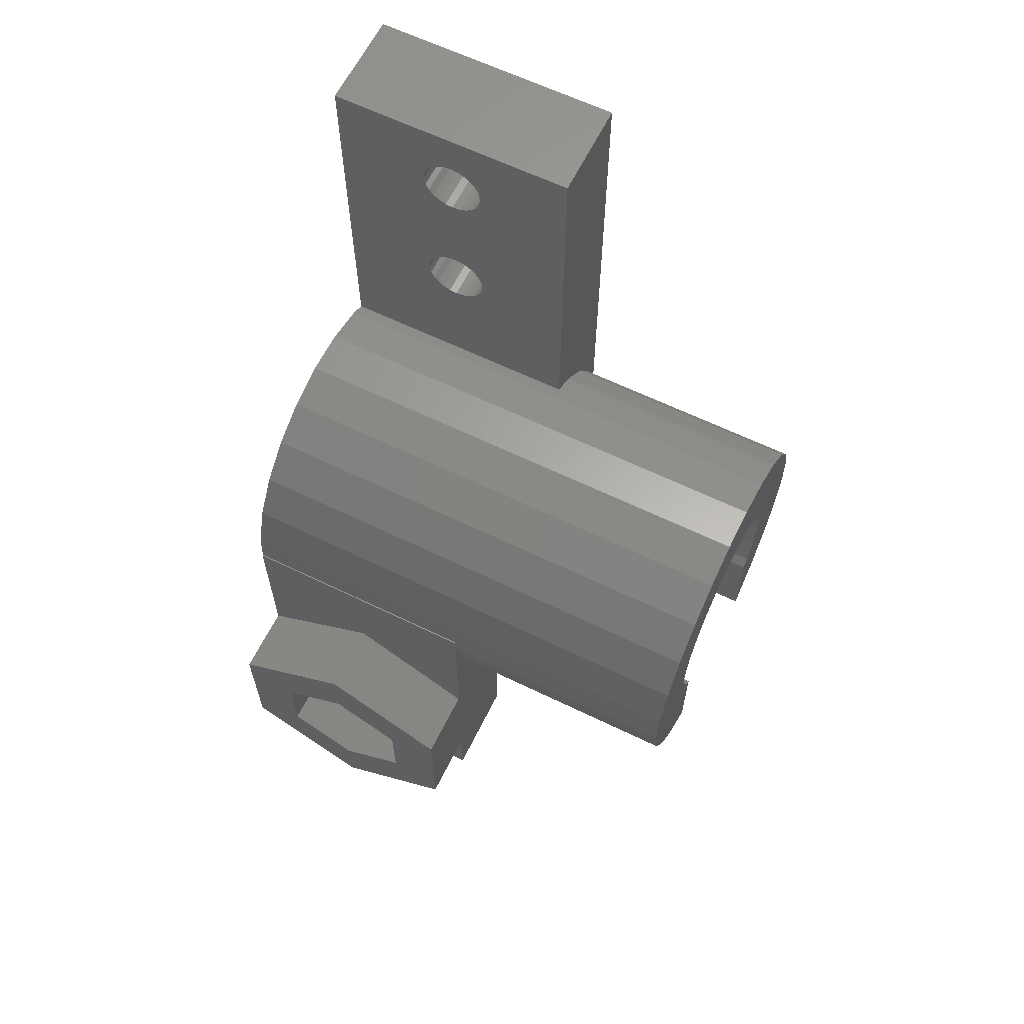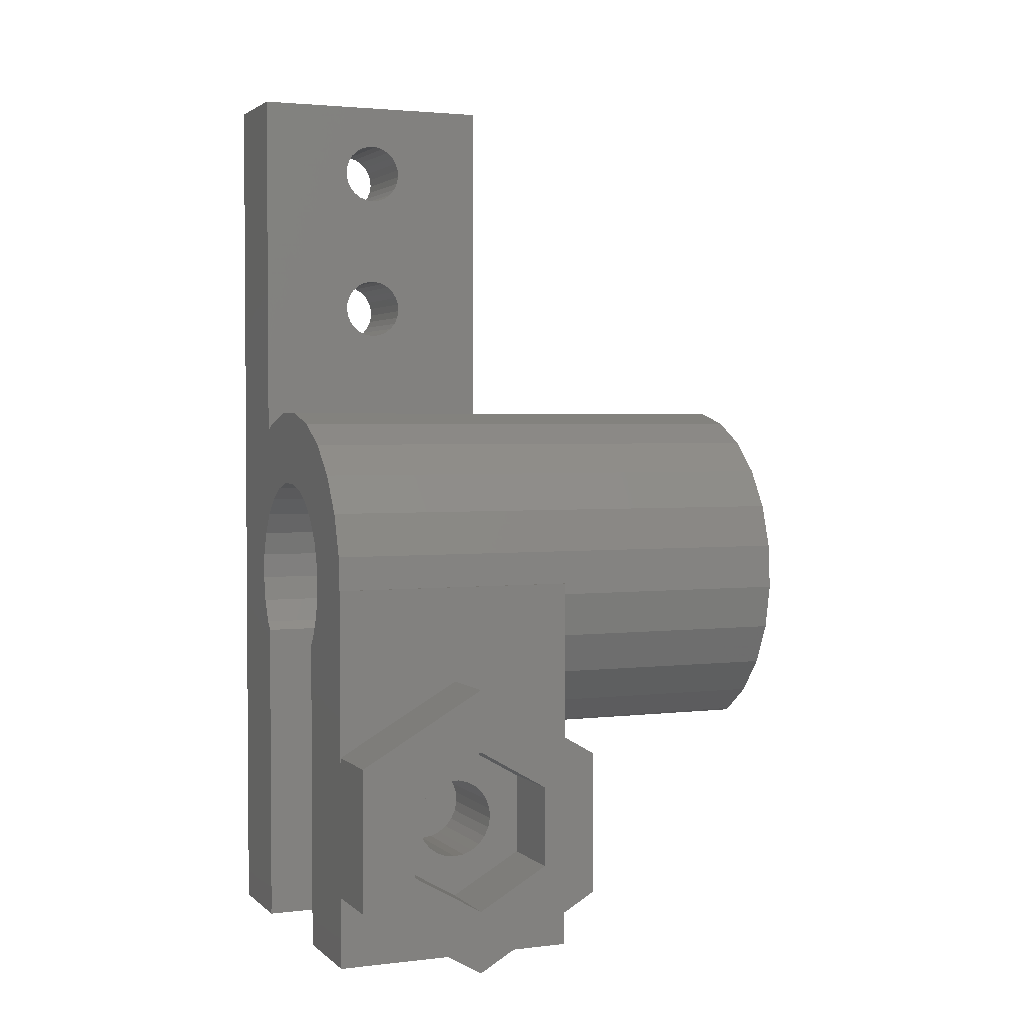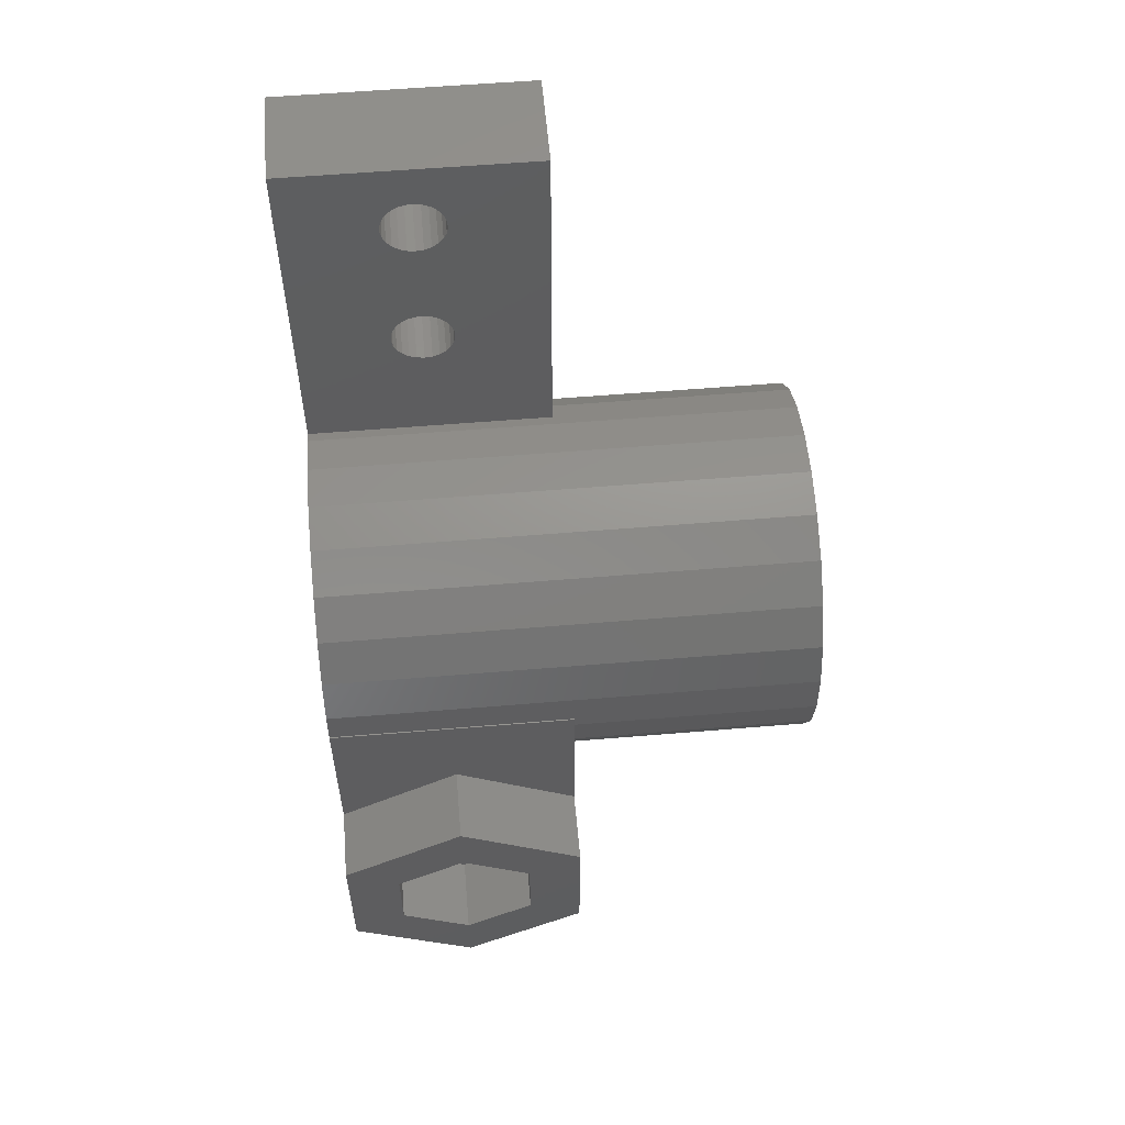
<metadata>
{"format":"stl","ext":"stl","renderer":"f3d","projection":"perspective","resolution":1024,"background":"white","views":[{"elev":62.9,"azim":-63.8,"up":"+Y"},{"elev":2.6,"azim":-112.6,"up":"+Y"},{"elev":56.6,"azim":-95.0,"up":"+Y"}]}
</metadata>
<code>
# stl→obj: 334 verts, 680 faces
v 0.9149 7.242 20
v -0.9149 7.242 1.12e-16
v -0.9149 7.242 20
v 0.9149 7.242 -1.12e-16
v -7.257 7.629e-07 10
v -7.171 1.368 8.782e-16
v -7.257 7.629e-07 8.887e-16
v -7.171 1.368 20
v -7.286 -0.4584 20
v -7.286 -0.4584 10
v 7.286 -0.4584 20
v 7.171 1.368 10
v 7.171 1.368 20
v 7.286 -0.4584 10
v -4.997 -5.321 10
v -6.164 -3.912 20
v -6.164 -3.912 10
v -4.997 -5.321 20
v -3.517 -6.397 10
v -3.25 -6.503 20
v -3.517 -6.397 20
v -3.25 -6.503 10
v -6.943 -2.256 20
v -6.943 -2.256 10
v -4.291 5.906 20
v -5.625 4.653 6.888e-16
v -5.625 4.653 20
v -4.291 5.906 5.255e-16
v -7.3 -15.5 8.94e-16
v -3.25 -2.608 3.98e-16
v -3.25 -15.5 3.98e-16
v -7.3 7.629e-07 8.94e-16
v -3.546 -2.25 4.343e-16
v -3.236 2.677 3.963e-16
v -4.126 0.787 5.052e-16
v -6.605 3.108 8.089e-16
v -3.994 -1.298 4.892e-16
v -4.192 -0.2637 5.133e-16
v 3.236 2.677 -3.963e-16
v 3.3 6.451 -4.041e-16
v 3.8 1.788 -4.654e-16
v 2.469 3.398 -3.023e-16
v 1.546 3.905 -1.893e-16
v 2.687 6.787 -3.291e-16
v 0.5264 4.167 -6.447e-17
v -0.5264 4.167 6.447e-17
v -1.546 3.905 1.893e-16
v -2.687 6.787 3.291e-16
v -2.469 3.398 3.023e-16
v -3.8 1.788 4.654e-16
v 7.3 -15.7 -8.94e-16
v 4.192 -0.2637 -5.133e-16
v 7.3 21.3 -8.94e-16
v 3.994 -1.298 -4.892e-16
v 3.546 -2.25 -4.343e-16
v 3.3 -15.5 -4.041e-16
v 3.3 -15.7 -4.041e-16
v 3.25 -2.608 -3.98e-16
v 3.25 -15.5 -3.98e-16
v 4.126 0.787 -5.052e-16
v 3.3 21.3 -4.041e-16
v -6.605 3.108 20
v 3.517 -6.397 10
v 4.997 -5.321 20
v 3.517 -6.397 20
v 4.997 -5.321 10
v 3.25 -6.503 10
v 3.25 -6.503 20
v 6.605 3.108 20
v 5.625 4.653 10
v 5.625 4.653 20
v 6.605 3.108 10
v 4.126 0.787 20
v 4.192 -0.2637 20
v 3.8 1.788 20
v 3.236 2.677 20
v 2.469 3.398 20
v 4.291 5.906 20
v 2.687 6.787 20
v 1.546 3.905 20
v 0.5264 4.167 20
v -0.5264 4.167 20
v -1.546 3.905 20
v -2.687 6.787 20
v -2.469 3.398 20
v -3.236 2.677 20
v -3.8 1.788 20
v 6.943 -2.256 20
v 3.994 -1.298 20
v 6.164 -3.912 20
v 3.546 -2.25 20
v 3.25 -2.608 20
v -3.25 -2.608 20
v -3.546 -2.25 20
v -3.994 -1.298 20
v -4.192 -0.2637 20
v -4.126 0.787 20
v 6.943 -2.256 10
v 6.164 -3.912 10
v 4.291 5.906 10
v 3.3 6.451 10
v -7.3 7.629e-07 10
v -3.25 -15.5 10
v -7.3 -15.5 10
v 3.3 -15.5 10
v 3.25 -15.5 10
v 7.3 21.3 10
v 7.3 -15.7 10
v 3.3 21.3 10
v 3.3 -15.7 10
v 7.3 19.54 5.157
v 7.3 19.46 5.46
v 7.3 19.31 5.735
v 7.3 19.1 5.963
v 7.3 18.83 6.131
v 7.3 18.53 6.228
v 7.3 18.22 6.248
v 7.3 17.91 6.189
v 7.3 12.63 6.131
v 7.3 17.63 6.055
v 7.3 17.09 5.311
v 7.3 13.34 5.157
v 7.3 17.05 5
v 7.3 13.26 5.46
v 7.3 17.2 5.602
v 7.3 13.11 5.735
v 7.3 17.39 5.856
v 7.3 12.9 5.963
v 7.3 12.33 6.228
v 7.3 12.02 6.248
v 7.3 11.71 6.189
v 7.3 10.89 5.311
v 7.3 -8.113 5.201
v 7.3 10.85 5
v 7.3 -8.212 5.589
v 7.3 11 5.602
v 7.3 -8.406 5.94
v 7.3 11.19 5.856
v 7.3 -8.68 6.233
v 7.3 11.43 6.055
v 7.3 -9.019 6.448
v 7.3 -9.4 6.572
v 7.3 -11.25 5.398
v 7.3 -11.3 5
v 7.3 -11.1 5.771
v 7.3 -10.87 6.095
v 7.3 -10.56 6.351
v 7.3 -10.19 6.522
v 7.3 -9.8 6.597
v 7.3 19.54 4.843
v 7.3 19.46 4.54
v 7.3 19.31 4.265
v 7.3 19.1 4.037
v 7.3 18.83 3.869
v 7.3 18.53 3.772
v 7.3 18.22 3.752
v 7.3 17.91 3.811
v 7.3 12.63 3.869
v 7.3 17.63 3.945
v 7.3 12.9 4.037
v 7.3 17.39 4.144
v 7.3 13.34 4.843
v 7.3 17.09 4.689
v 7.3 13.26 4.54
v 7.3 17.2 4.398
v 7.3 13.11 4.265
v 7.3 12.33 3.772
v 7.3 12.02 3.752
v 7.3 11.71 3.811
v 7.3 -8.113 4.799
v 7.3 10.89 4.689
v 7.3 -8.212 4.411
v 7.3 11 4.398
v 7.3 -8.406 4.06
v 7.3 11.19 4.144
v 7.3 -8.68 3.767
v 7.3 11.43 3.945
v 7.3 -9.019 3.552
v 7.3 -9.4 3.428
v 7.3 -9.8 3.403
v 7.3 -11.25 4.602
v 7.3 -11.1 4.229
v 7.3 -10.19 3.478
v 7.3 -10.56 3.649
v 7.3 -10.87 3.905
v -7.3 -3.93 5
v -7.3 -6.815 0.003034
v -7.3 -12.59 0.003034
v -7.3 -15.47 5
v -7.3 -6.815 9.997
v -7.3 -12.59 9.997
v 3.3 19.54 4.843
v 3.3 19.46 4.54
v 3.3 19.31 4.265
v 3.3 19.1 4.037
v 3.3 18.83 3.869
v 3.3 18.53 3.772
v 3.3 18.22 3.752
v 3.3 17.91 3.811
v 3.3 12.63 3.869
v 3.3 17.63 3.945
v 3.3 17.09 4.689
v 3.3 13.34 4.843
v 3.3 17.05 5
v 3.3 13.26 4.54
v 3.3 17.2 4.398
v 3.3 13.11 4.265
v 3.3 17.39 4.144
v 3.3 12.9 4.037
v 3.3 12.33 3.772
v 3.3 12.02 3.752
v 3.3 10.89 4.689
v 3.3 10.85 5
v 3.3 11 4.398
v 3.3 11.19 4.144
v 3.3 11.43 3.945
v 3.3 11.71 3.811
v 3.3 19.54 5.157
v 3.3 19.46 5.46
v 3.3 19.31 5.735
v 3.3 19.1 5.963
v 3.3 18.83 6.131
v 3.3 18.53 6.228
v 3.3 18.22 6.248
v 3.3 17.91 6.189
v 3.3 12.63 6.131
v 3.3 17.63 6.055
v 3.3 12.9 5.963
v 3.3 17.39 5.856
v 3.3 13.34 5.157
v 3.3 17.09 5.311
v 3.3 13.26 5.46
v 3.3 17.2 5.602
v 3.3 13.11 5.735
v 3.3 12.33 6.228
v 3.3 12.02 6.248
v 3.3 11.71 6.189
v 3.3 10.89 5.311
v 3.3 11 5.602
v 3.3 11.43 6.055
v 3.3 11.19 5.856
v -10.2 -12.59 0.003034
v -10.2 -15.47 5
v -10.2 -6.815 0.003034
v -10.2 -6.45 5
v -10.2 -3.93 5
v -10.2 -8.075 2.185
v -10.2 -11.32 2.185
v -10.2 -12.95 5
v -10.2 -6.815 9.997
v -10.2 -8.075 7.815
v -10.2 -11.32 7.815
v -10.2 -12.59 9.997
v -3.25 -8.212 5.589
v -3.25 -8.113 5.201
v -3.25 -8.406 5.94
v -3.25 -8.68 6.233
v -3.25 -9.019 6.448
v -3.25 -9.4 6.572
v -3.25 -9.8 6.597
v -3.25 -10.19 6.522
v -3.25 -10.56 6.351
v -3.25 -11.25 5.398
v -3.25 -11.3 5
v -3.25 -11.1 5.771
v -3.25 -10.87 6.095
v -3.25 -8.113 4.799
v -3.25 -8.212 4.411
v -3.25 -8.406 4.06
v -3.25 -8.68 3.767
v -3.25 -9.019 3.552
v -3.25 -9.4 3.428
v -3.25 -9.8 3.403
v -3.25 -10.19 3.478
v -3.25 -11.25 4.602
v -3.25 -11.1 4.229
v -3.25 -10.56 3.649
v -3.25 -10.87 3.905
v 3.25 -8.113 5.201
v 3.25 -8.113 4.799
v 3.25 -8.212 4.411
v 3.25 -8.406 4.06
v 3.25 -8.68 3.767
v 3.25 -9.019 3.552
v 3.25 -9.4 3.428
v 3.25 -9.8 3.403
v 3.25 -11.25 4.602
v 3.25 -11.3 5
v 3.25 -11.1 4.229
v 3.25 -10.87 3.905
v 3.25 -10.56 3.649
v 3.25 -10.19 3.478
v 3.25 -8.212 5.589
v 3.25 -8.406 5.94
v 3.25 -8.68 6.233
v 3.25 -9.019 6.448
v 3.25 -9.4 6.572
v 3.25 -9.8 6.597
v 3.25 -10.19 6.522
v 3.25 -10.56 6.351
v 3.25 -10.87 6.095
v 3.25 -11.25 5.398
v 3.25 -11.1 5.771
v -7.2 -11.3 5
v -7.2 -11.25 4.602
v -7.2 -11.1 4.229
v -7.2 -8.113 4.799
v -7.2 -8.113 5.201
v -7.2 -10.56 6.351
v -7.2 -10.19 6.522
v -7.2 -10.56 3.649
v -7.2 -10.87 3.905
v -7.2 -8.68 3.767
v -7.2 -8.406 4.06
v -7.2 -9.019 3.552
v -7.2 -9.4 3.428
v -7.2 -10.87 6.095
v -7.2 -10.19 3.478
v -7.2 -8.212 4.411
v -7.2 -9.8 6.597
v -7.2 -9.8 3.403
v -7.2 -9.019 6.448
v -7.2 -8.68 6.233
v -7.2 -8.406 5.94
v -7.2 -8.212 5.589
v -7.2 -11.1 5.771
v -7.2 -11.25 5.398
v -7.2 -9.4 6.572
v -7.2 -11.32 2.185
v -7.2 -12.95 5
v -7.2 -8.075 2.185
v -7.2 -6.45 5
v -7.2 -8.075 7.815
v -7.2 -11.32 7.815
f 1 2 3
f 2 1 4
f 5 6 7
f 6 5 8
f 9 5 10
f 5 9 8
f 11 12 13
f 12 11 14
f 15 16 17
f 16 15 18
f 19 20 21
f 20 19 22
f 17 23 24
f 23 17 16
f 25 26 27
f 26 25 28
f 29 30 31
f 32 30 29
f 30 32 33
f 34 26 28
f 7 33 32
f 35 7 6
f 35 36 26
f 35 6 36
f 37 7 38
f 33 7 37
f 39 40 41
f 42 40 39
f 43 40 42
f 40 43 44
f 43 4 44
f 45 4 43
f 46 4 45
f 46 2 4
f 47 2 46
f 48 47 49
f 47 48 2
f 28 49 34
f 26 34 50
f 26 50 35
f 49 28 48
f 7 35 38
f 51 52 53
f 51 54 52
f 51 55 54
f 56 51 57
f 58 51 56
f 58 56 59
f 51 58 55
f 60 53 52
f 40 60 41
f 60 40 53
f 53 40 61
f 6 62 36
f 62 6 8
f 63 64 65
f 64 63 66
f 67 65 68
f 65 67 63
f 69 70 71
f 70 69 72
f 13 73 74
f 71 75 73
f 71 76 75
f 77 78 79
f 78 77 76
f 79 80 77
f 1 80 79
f 1 81 80
f 1 82 81
f 3 82 1
f 3 83 82
f 84 83 3
f 83 84 85
f 25 85 84
f 85 25 86
f 27 86 25
f 62 87 27
f 86 27 87
f 74 11 13
f 73 13 69
f 11 74 88
f 73 69 71
f 89 88 74
f 76 71 78
f 88 89 90
f 91 90 89
f 92 90 91
f 90 92 64
f 64 92 65
f 65 92 68
f 93 21 20
f 16 93 94
f 16 94 95
f 23 95 96
f 93 18 21
f 87 62 97
f 8 97 62
f 93 16 18
f 97 8 96
f 95 23 16
f 9 96 8
f 96 9 23
f 15 21 18
f 21 15 19
f 24 9 10
f 9 24 23
f 84 28 25
f 28 84 48
f 3 48 84
f 48 3 2
f 36 27 26
f 27 36 62
f 88 14 11
f 14 88 98
f 64 99 90
f 99 64 66
f 13 72 69
f 72 13 12
f 70 78 71
f 78 70 100
f 79 4 1
f 4 79 44
f 90 98 88
f 98 90 99
f 101 78 100
f 78 101 79
f 101 44 79
f 44 101 40
f 5 32 102
f 32 5 7
f 29 103 104
f 103 29 31
f 59 105 106
f 105 59 56
f 67 105 63
f 105 67 106
f 107 14 108
f 107 12 14
f 107 72 12
f 107 70 72
f 107 100 70
f 101 107 109
f 107 101 100
f 98 108 14
f 99 108 98
f 66 108 99
f 63 108 66
f 105 108 63
f 108 105 110
f 19 103 22
f 104 19 15
f 104 15 17
f 104 17 24
f 19 104 103
f 10 104 24
f 104 10 102
f 5 102 10
f 107 111 53
f 107 112 111
f 107 113 112
f 107 114 113
f 107 115 114
f 107 116 115
f 107 117 116
f 107 118 117
f 119 118 107
f 118 119 120
f 121 122 123
f 124 121 125
f 126 125 127
f 128 120 119
f 121 124 122
f 125 126 124
f 127 128 126
f 120 128 127
f 107 129 119
f 107 130 129
f 107 131 130
f 132 133 134
f 135 132 136
f 137 136 138
f 139 138 140
f 141 140 131
f 108 131 107
f 132 135 133
f 136 137 135
f 138 139 137
f 140 141 139
f 131 108 141
f 141 108 142
f 143 108 144
f 145 108 143
f 146 108 145
f 147 108 146
f 148 108 147
f 149 108 148
f 142 108 149
f 150 53 111
f 151 53 150
f 152 53 151
f 153 53 152
f 154 53 153
f 155 53 154
f 156 53 155
f 157 53 156
f 158 157 159
f 160 159 161
f 162 123 122
f 123 162 163
f 164 163 162
f 163 164 165
f 166 165 164
f 165 166 161
f 160 161 166
f 159 160 158
f 157 158 53
f 167 53 158
f 168 53 167
f 169 53 168
f 170 134 133
f 134 170 171
f 172 171 170
f 171 172 173
f 174 173 172
f 173 174 175
f 176 175 174
f 175 176 177
f 178 177 176
f 177 178 169
f 51 169 178
f 51 178 179
f 51 179 180
f 51 144 108
f 144 51 181
f 181 51 182
f 169 51 53
f 183 51 180
f 184 51 183
f 185 51 184
f 182 51 185
f 32 186 102
f 32 187 186
f 32 188 187
f 188 29 189
f 29 188 32
f 190 102 186
f 191 102 190
f 191 104 102
f 189 104 191
f 104 189 29
f 107 61 109
f 61 107 53
f 57 108 110
f 108 57 51
f 57 105 56
f 105 57 110
f 61 192 109
f 61 193 192
f 61 194 193
f 61 195 194
f 61 196 195
f 61 197 196
f 61 198 197
f 61 199 198
f 200 199 61
f 199 200 201
f 202 203 204
f 205 202 206
f 207 206 208
f 209 201 200
f 202 205 203
f 206 207 205
f 208 209 207
f 201 209 208
f 61 210 200
f 40 210 61
f 210 40 211
f 212 40 213
f 214 40 212
f 215 40 214
f 216 40 215
f 217 40 216
f 211 40 217
f 218 109 192
f 219 109 218
f 220 109 219
f 221 109 220
f 222 109 221
f 223 109 222
f 224 109 223
f 225 109 224
f 226 225 227
f 228 227 229
f 230 204 203
f 204 230 231
f 232 231 230
f 231 232 233
f 234 233 232
f 233 234 229
f 228 229 234
f 227 228 226
f 225 226 109
f 235 109 226
f 101 235 236
f 101 236 237
f 101 213 40
f 213 101 238
f 238 101 239
f 235 101 109
f 240 101 237
f 241 101 240
f 239 101 241
f 242 189 243
f 189 242 188
f 244 245 246
f 244 247 245
f 244 248 247
f 242 248 244
f 242 249 248
f 249 242 243
f 245 250 246
f 251 250 245
f 252 250 251
f 252 253 250
f 249 253 252
f 253 249 243
f 242 187 188
f 187 242 244
f 250 191 190
f 191 250 253
f 187 246 186
f 246 187 244
f 186 250 190
f 250 186 246
f 243 191 253
f 191 243 189
f 22 254 255
f 22 256 254
f 22 257 256
f 22 258 257
f 22 259 258
f 22 260 259
f 22 261 260
f 103 261 22
f 261 103 262
f 263 103 264
f 265 103 263
f 266 103 265
f 262 103 266
f 22 93 20
f 93 22 30
f 255 30 22
f 267 30 255
f 268 30 267
f 269 30 268
f 270 30 269
f 271 30 270
f 272 30 271
f 273 30 272
f 31 273 274
f 31 264 103
f 264 31 275
f 275 31 276
f 273 31 30
f 277 31 274
f 278 31 277
f 276 31 278
f 58 67 92
f 279 58 280
f 58 281 280
f 58 282 281
f 58 283 282
f 58 284 283
f 58 285 284
f 58 286 285
f 59 286 58
f 287 59 288
f 289 59 287
f 290 59 289
f 291 59 290
f 292 59 291
f 286 59 292
f 92 67 68
f 58 279 67
f 293 67 279
f 294 67 293
f 295 67 294
f 296 67 295
f 297 67 296
f 298 67 297
f 299 67 298
f 106 299 300
f 106 300 301
f 106 288 59
f 288 106 302
f 302 106 303
f 299 106 67
f 303 106 301
f 46 81 82
f 81 46 45
f 96 35 97
f 35 96 38
f 93 33 94
f 33 93 30
f 34 85 86
f 85 34 49
f 97 50 87
f 50 97 35
f 95 38 96
f 38 95 37
f 94 37 95
f 37 94 33
f 49 83 85
f 83 49 47
f 47 82 83
f 82 47 46
f 87 34 86
f 34 87 50
f 54 74 52
f 74 54 89
f 41 76 39
f 76 41 75
f 52 73 60
f 73 52 74
f 42 76 77
f 76 42 39
f 45 80 81
f 80 45 43
f 58 91 55
f 91 58 92
f 60 75 41
f 75 60 73
f 43 77 80
f 77 43 42
f 55 89 54
f 89 55 91
f 181 288 144
f 288 181 287
f 275 304 264
f 304 275 305
f 182 287 181
f 287 182 289
f 276 305 275
f 305 276 306
f 280 133 279
f 133 280 170
f 307 255 308
f 255 307 267
f 300 148 147
f 148 300 299
f 309 261 262
f 261 309 310
f 291 185 184
f 185 291 290
f 311 278 277
f 278 311 312
f 283 174 282
f 174 283 176
f 313 269 314
f 269 313 270
f 284 179 178
f 179 284 285
f 315 272 271
f 272 315 316
f 301 147 146
f 147 301 300
f 317 262 266
f 262 317 309
f 185 289 182
f 289 185 290
f 278 306 276
f 306 278 312
f 292 184 183
f 184 292 291
f 318 277 274
f 277 318 311
f 282 172 281
f 172 282 174
f 314 268 319
f 268 314 269
f 299 149 148
f 149 299 298
f 310 260 261
f 260 310 320
f 286 183 180
f 183 286 292
f 321 274 273
f 274 321 318
f 285 180 179
f 180 285 286
f 316 273 272
f 273 316 321
f 281 170 280
f 170 281 172
f 319 267 307
f 267 319 268
f 283 178 176
f 178 283 284
f 313 271 270
f 271 313 315
f 296 139 141
f 139 296 295
f 322 257 258
f 257 322 323
f 294 139 295
f 139 294 137
f 324 257 323
f 257 324 256
f 293 137 294
f 137 293 135
f 325 256 324
f 256 325 254
f 279 135 293
f 135 279 133
f 308 254 325
f 254 308 255
f 143 303 145
f 303 143 302
f 263 326 265
f 326 263 327
f 144 302 143
f 302 144 288
f 264 327 263
f 327 264 304
f 298 142 149
f 142 298 297
f 320 259 260
f 259 320 328
f 145 301 146
f 301 145 303
f 265 317 266
f 317 265 326
f 297 141 142
f 141 297 296
f 328 258 259
f 258 328 322
f 329 249 330
f 249 329 248
f 247 329 331
f 329 247 248
f 332 319 307
f 332 314 319
f 331 313 314
f 331 315 313
f 331 316 315
f 331 321 316
f 329 321 331
f 321 329 318
f 306 330 305
f 330 306 329
f 312 329 306
f 311 329 312
f 318 329 311
f 314 332 331
f 308 332 307
f 325 332 308
f 324 332 325
f 332 324 333
f 323 333 324
f 322 333 323
f 328 333 322
f 320 333 328
f 334 320 310
f 334 310 309
f 320 334 333
f 317 334 309
f 326 334 317
f 330 326 327
f 330 327 304
f 305 330 304
f 326 330 334
f 252 333 334
f 333 252 251
f 330 252 334
f 252 330 249
f 247 332 245
f 332 247 331
f 245 333 251
f 333 245 332
f 171 213 134
f 213 171 212
f 236 129 130
f 129 236 235
f 210 168 167
f 168 210 211
f 217 177 169
f 177 217 216
f 209 158 160
f 158 209 200
f 209 166 207
f 166 209 160
f 134 238 132
f 238 134 213
f 173 212 171
f 212 173 214
f 216 175 177
f 175 216 215
f 211 169 168
f 169 211 217
f 203 122 230
f 122 203 162
f 207 164 205
f 164 207 166
f 241 140 138
f 140 241 240
f 226 128 119
f 128 226 228
f 230 124 232
f 124 230 122
f 175 214 173
f 214 175 215
f 205 162 203
f 162 205 164
f 200 167 158
f 167 200 210
f 136 241 138
f 241 136 239
f 132 239 136
f 239 132 238
f 240 131 140
f 131 240 237
f 235 119 129
f 119 235 226
f 232 126 234
f 126 232 124
f 234 128 228
f 128 234 126
f 237 130 131
f 130 237 236
f 163 204 123
f 204 163 202
f 123 231 121
f 231 123 204
f 224 116 117
f 116 224 223
f 197 156 155
f 156 197 198
f 199 159 157
f 159 199 201
f 195 152 194
f 152 195 153
f 121 233 125
f 233 121 231
f 165 202 163
f 202 165 206
f 201 161 159
f 161 201 208
f 198 157 156
f 157 198 199
f 192 111 218
f 111 192 150
f 194 151 193
f 151 194 152
f 227 118 120
f 118 227 225
f 222 114 115
f 114 222 221
f 218 112 219
f 112 218 111
f 161 206 165
f 206 161 208
f 193 150 192
f 150 193 151
f 196 155 154
f 155 196 197
f 195 154 153
f 154 195 196
f 225 117 118
f 117 225 224
f 229 120 127
f 120 229 227
f 125 229 127
f 229 125 233
f 223 115 116
f 115 223 222
f 219 113 220
f 113 219 112
f 220 114 221
f 114 220 113

</code>
